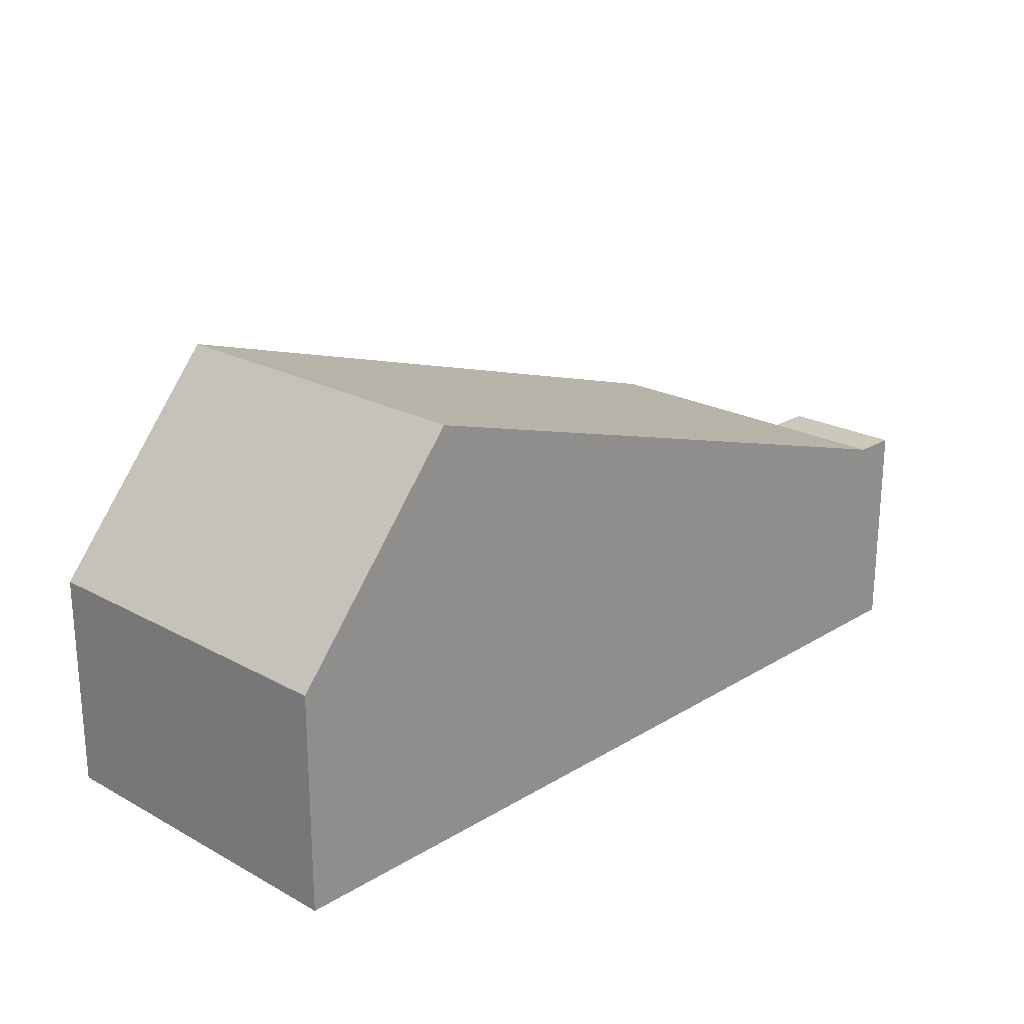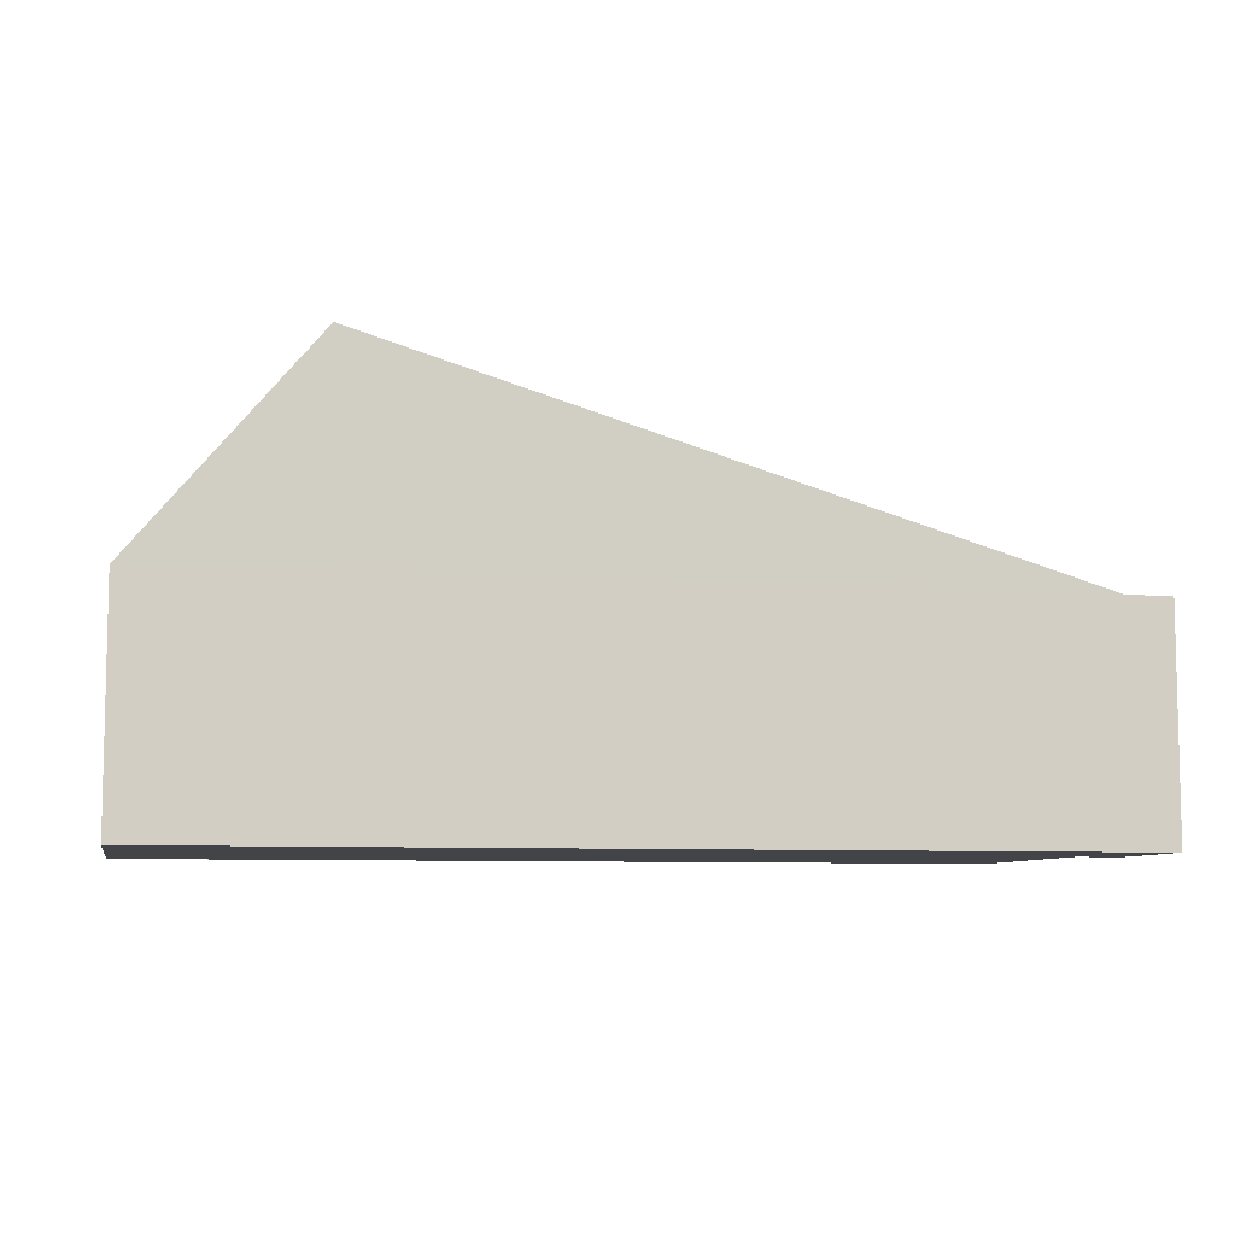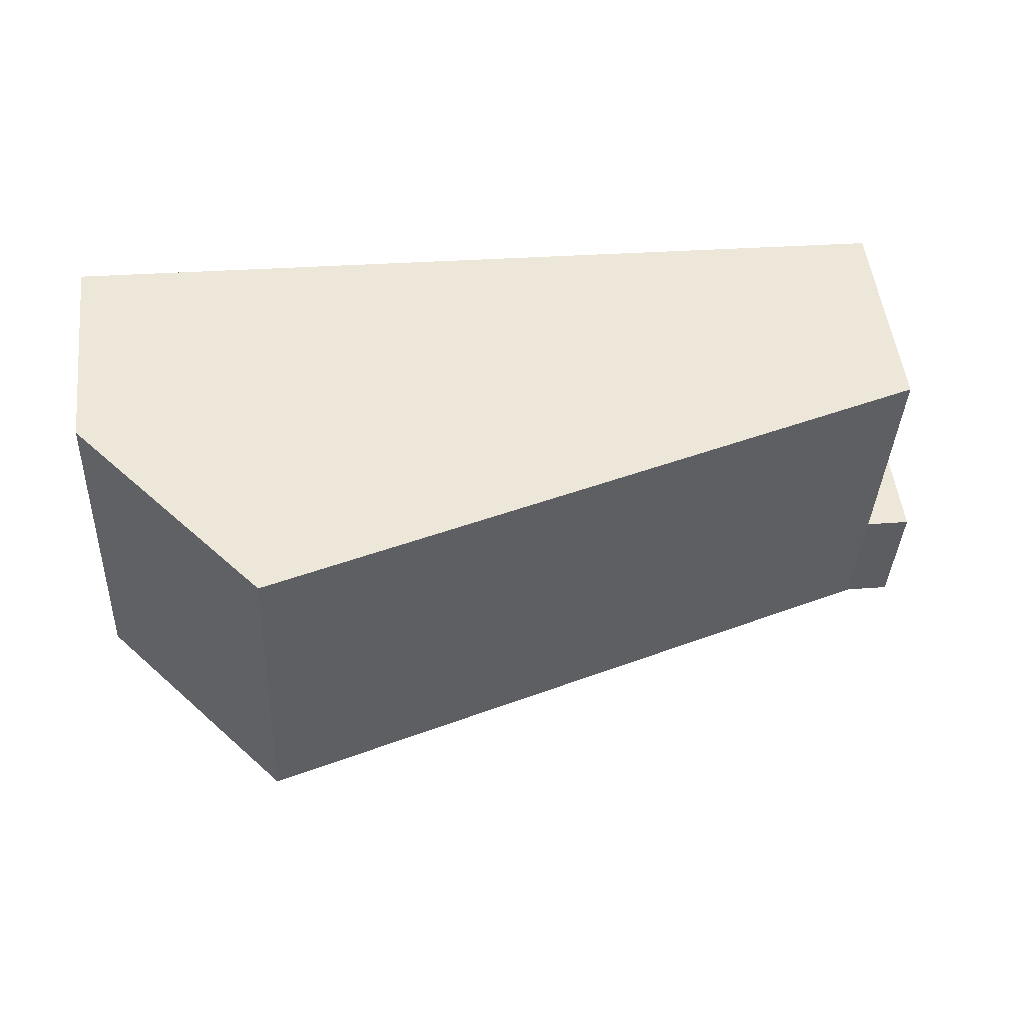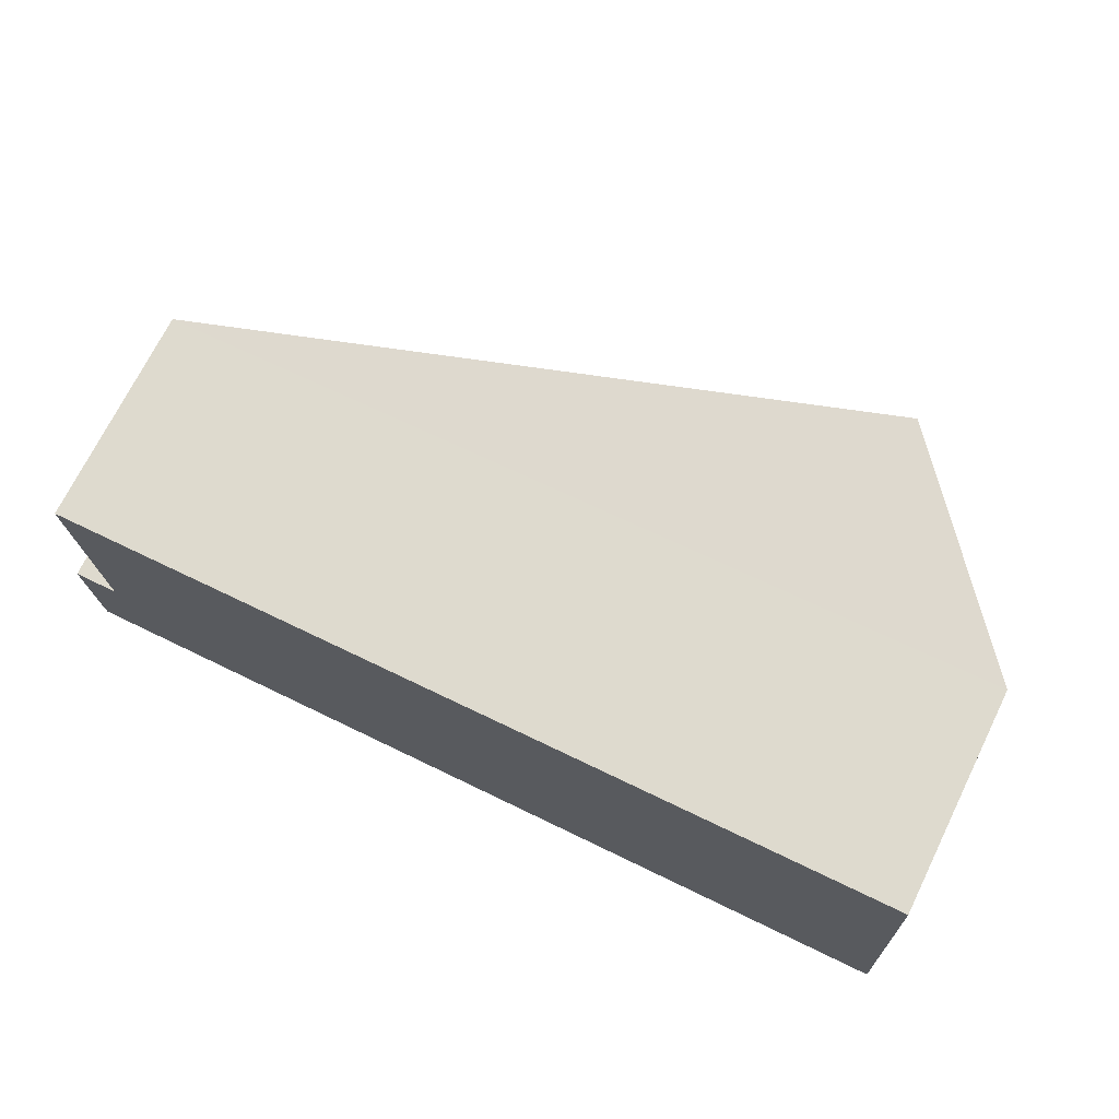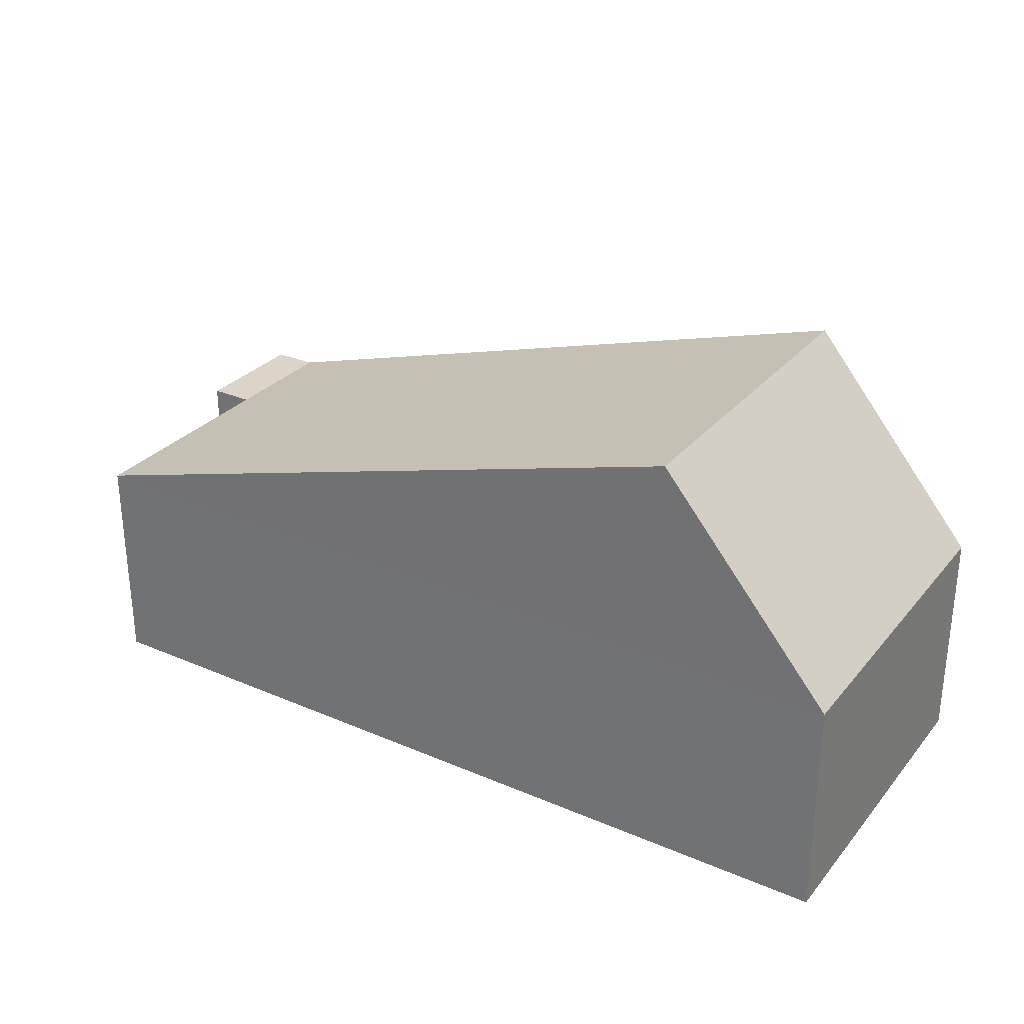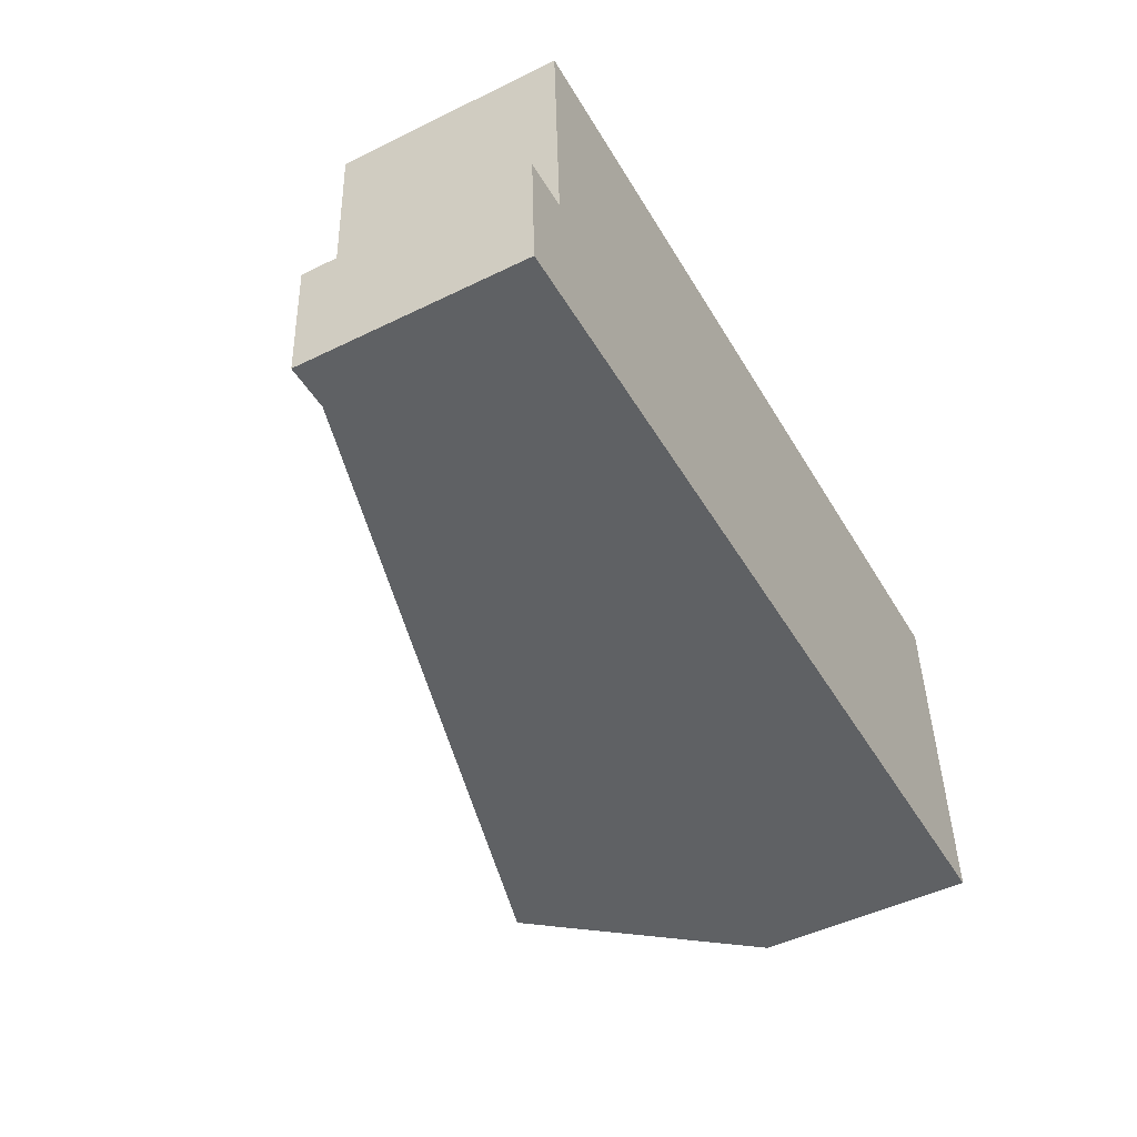
<metadata>
{"format":"obj","ext":"obj","renderer":"f3d","projection":"perspective","resolution":1024,"background":"white","views":[{"elev":22.2,"azim":130.8,"up":"+Y"},{"elev":-7.7,"azim":165.8,"up":"+Y"},{"elev":51.6,"azim":173.4,"up":"+Z"},{"elev":71.7,"azim":26.3,"up":"+Z"},{"elev":29.4,"azim":29.3,"up":"+Y"},{"elev":-48.5,"azim":-61.4,"up":"+Z"}]}
</metadata>
<code>
o CG10_500_035060_0037
v 324.1 75 -128.2
v 265.5 144.9 -131.3
v 34.31 75 -143.3
v 18.97 75 -144.1
v 32.25 75 -100.9
v 16.76 75 -101.7
v 28.48 75 -23.82
v 260.1 145 -11.7
v 318.9 75 -8.676
v 324.1 0 -128.2
v 18.97 0 -144.1
v 16.76 0 -101.7
v 32.25 0 -100.9
v 28.48 0 -23.82
v 318.9 0 -8.676
f 6 5 3 4
f 7 8 2 3 5
f 8 9 1 2
f 1 2 3 4
f 7 8 9
f 10 11 12 13 14 15
f 1 10 11 4
f 4 11 12 6
f 6 12 13 5
f 5 13 14 7
f 7 14 15 9
f 9 15 10 1

</code>
